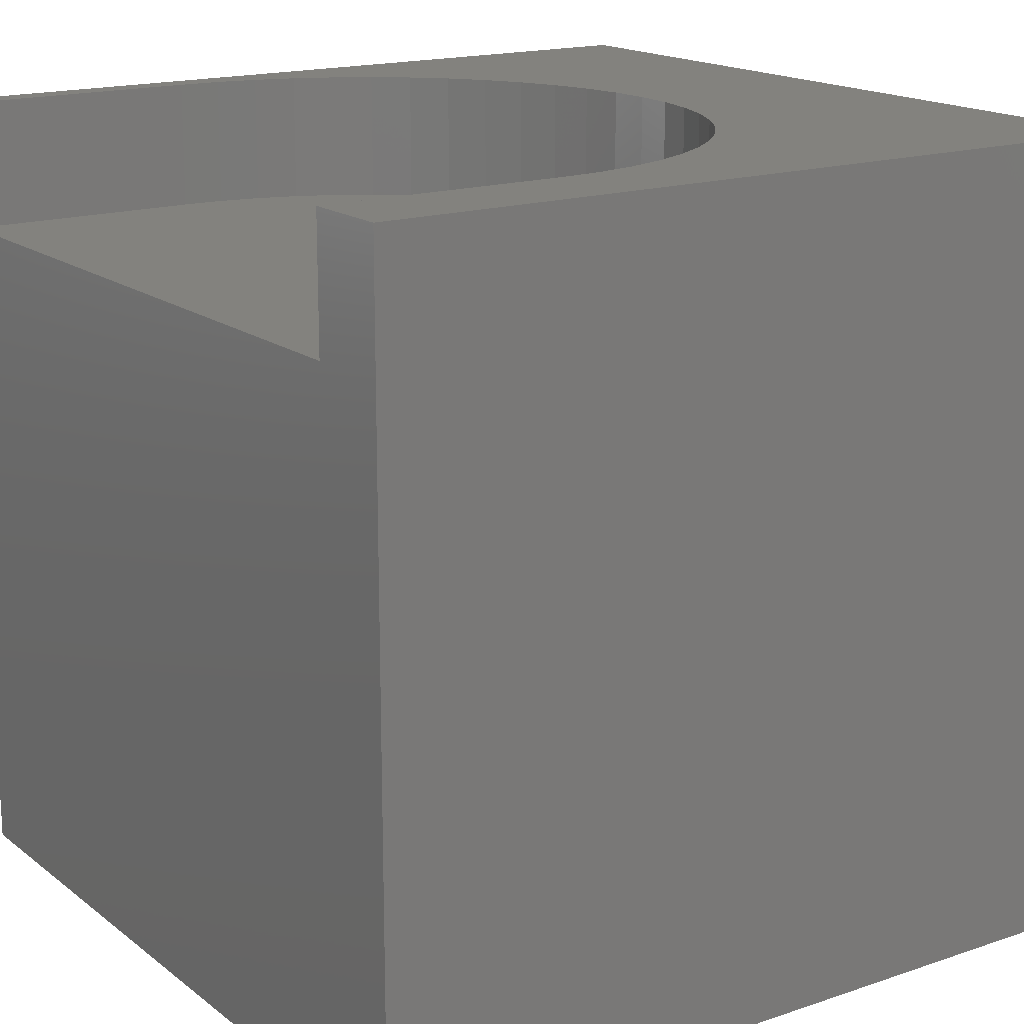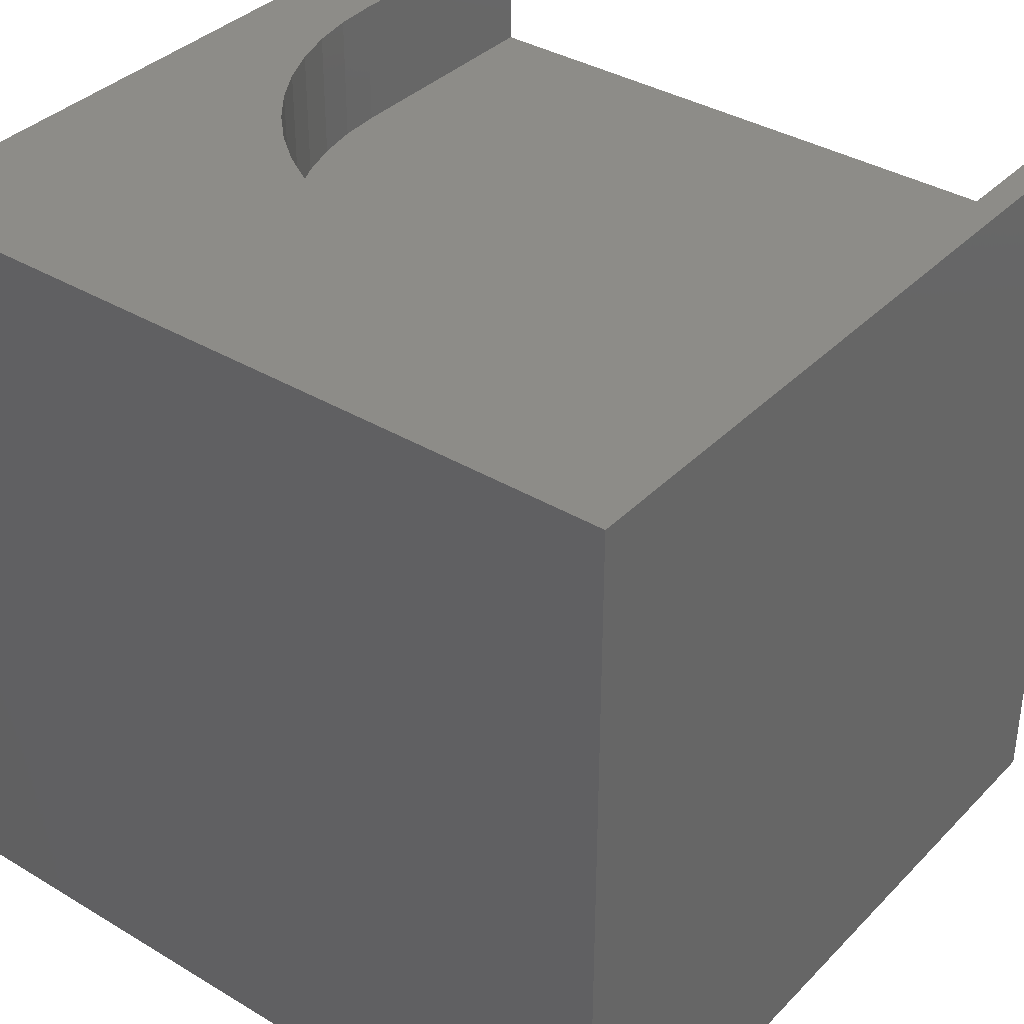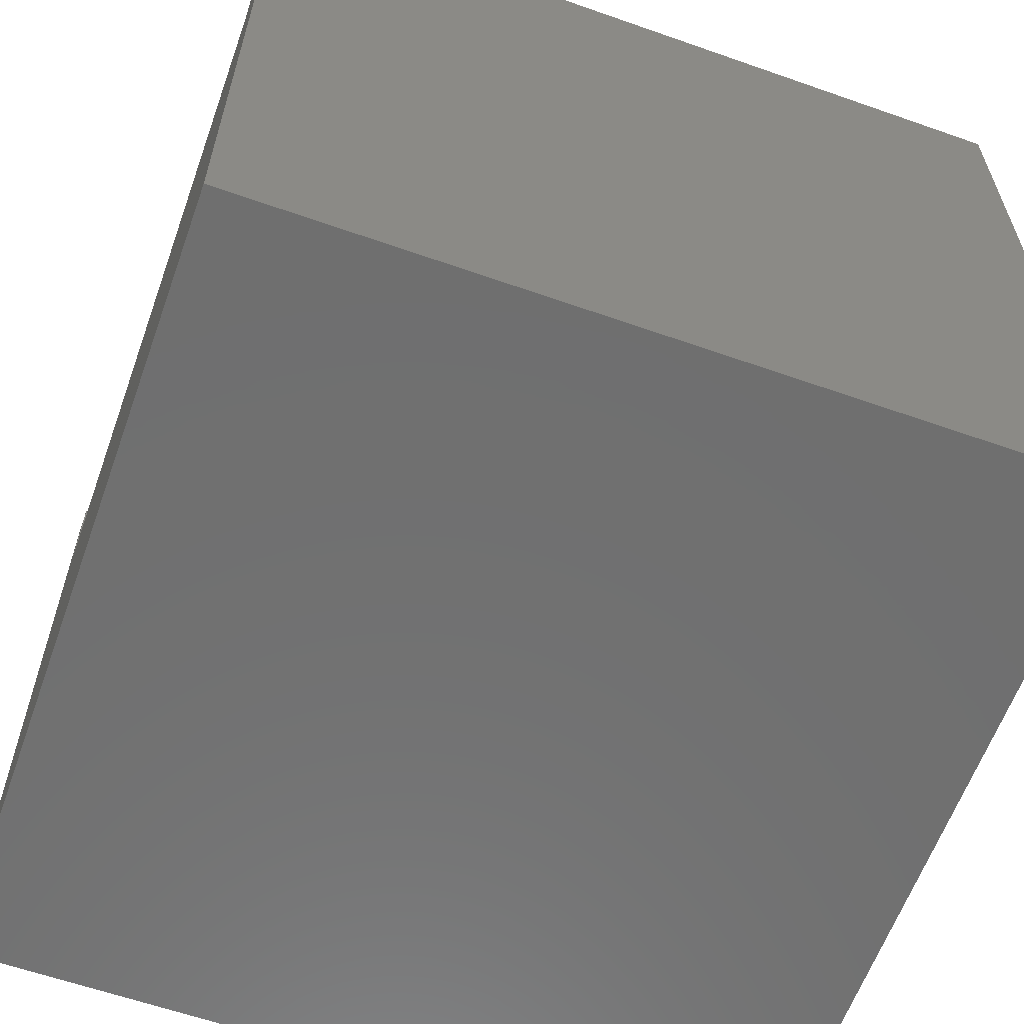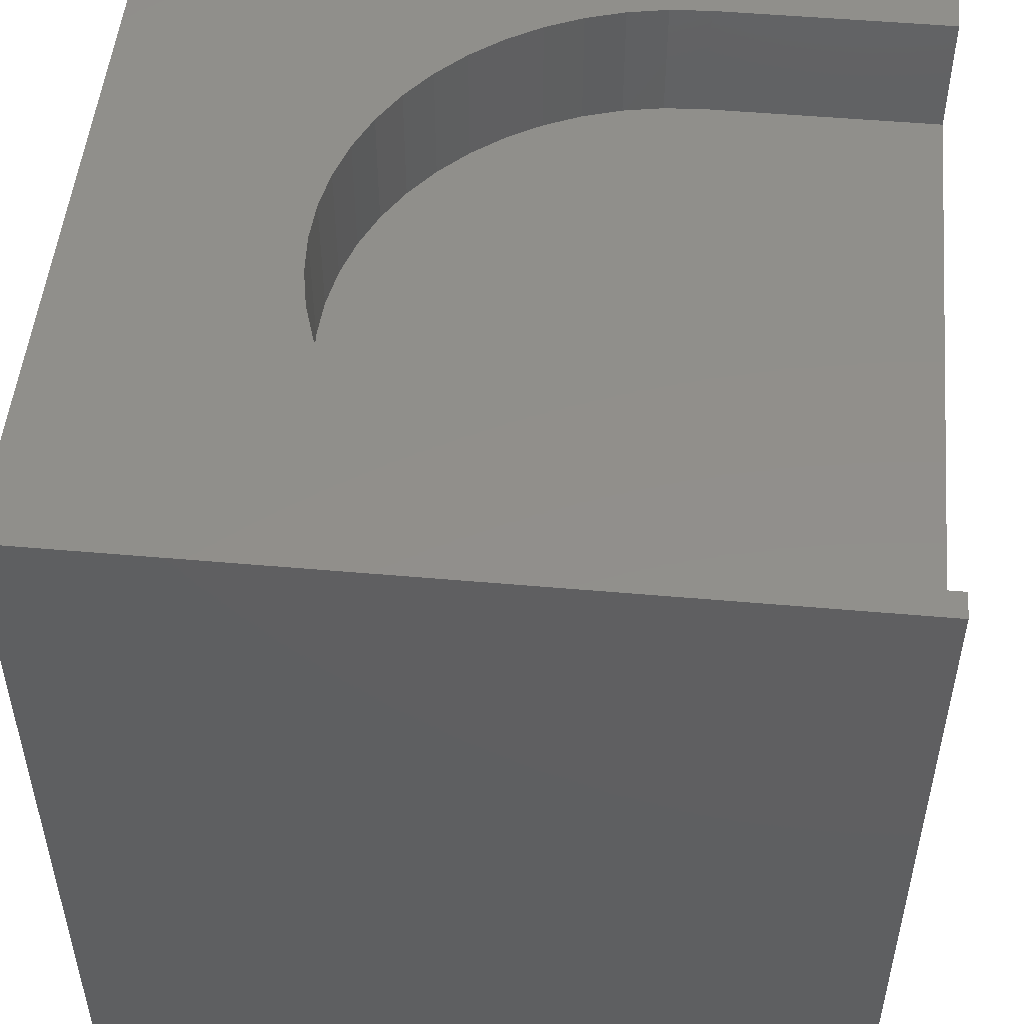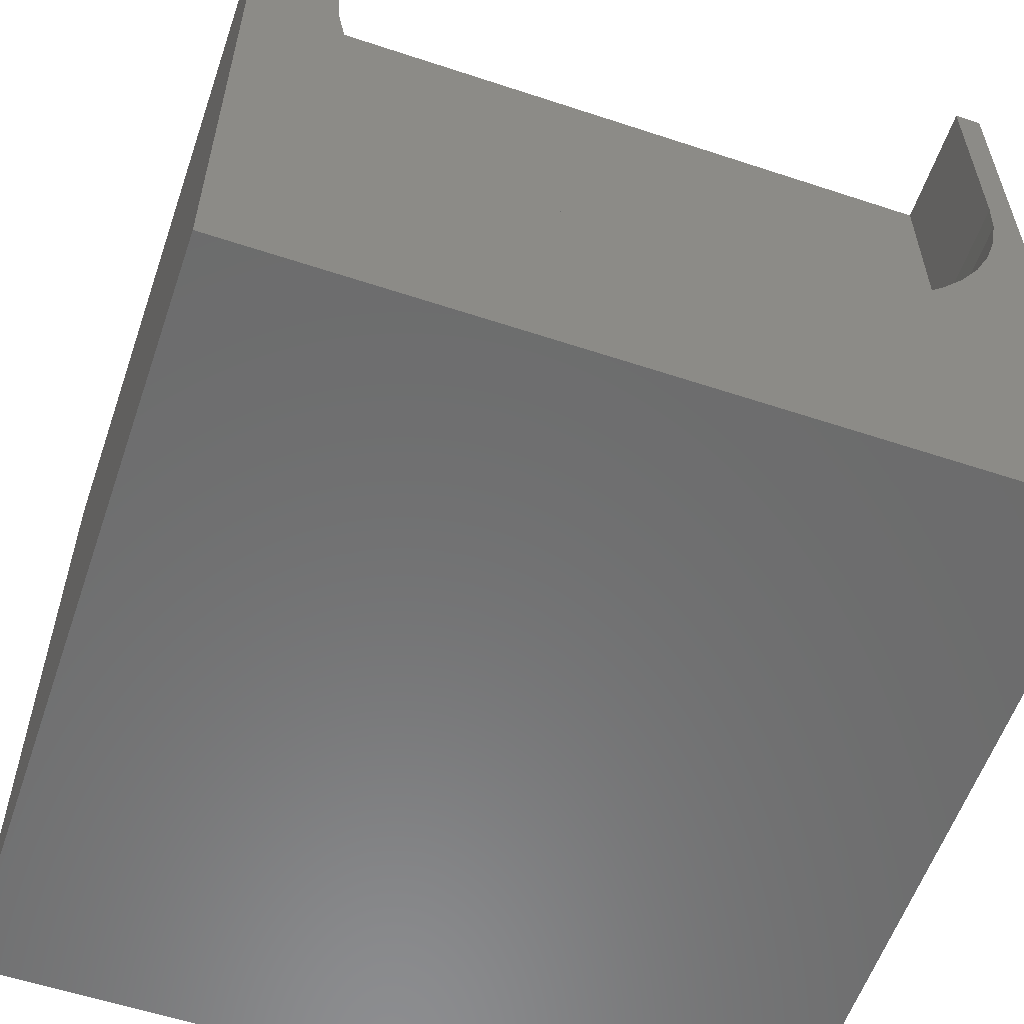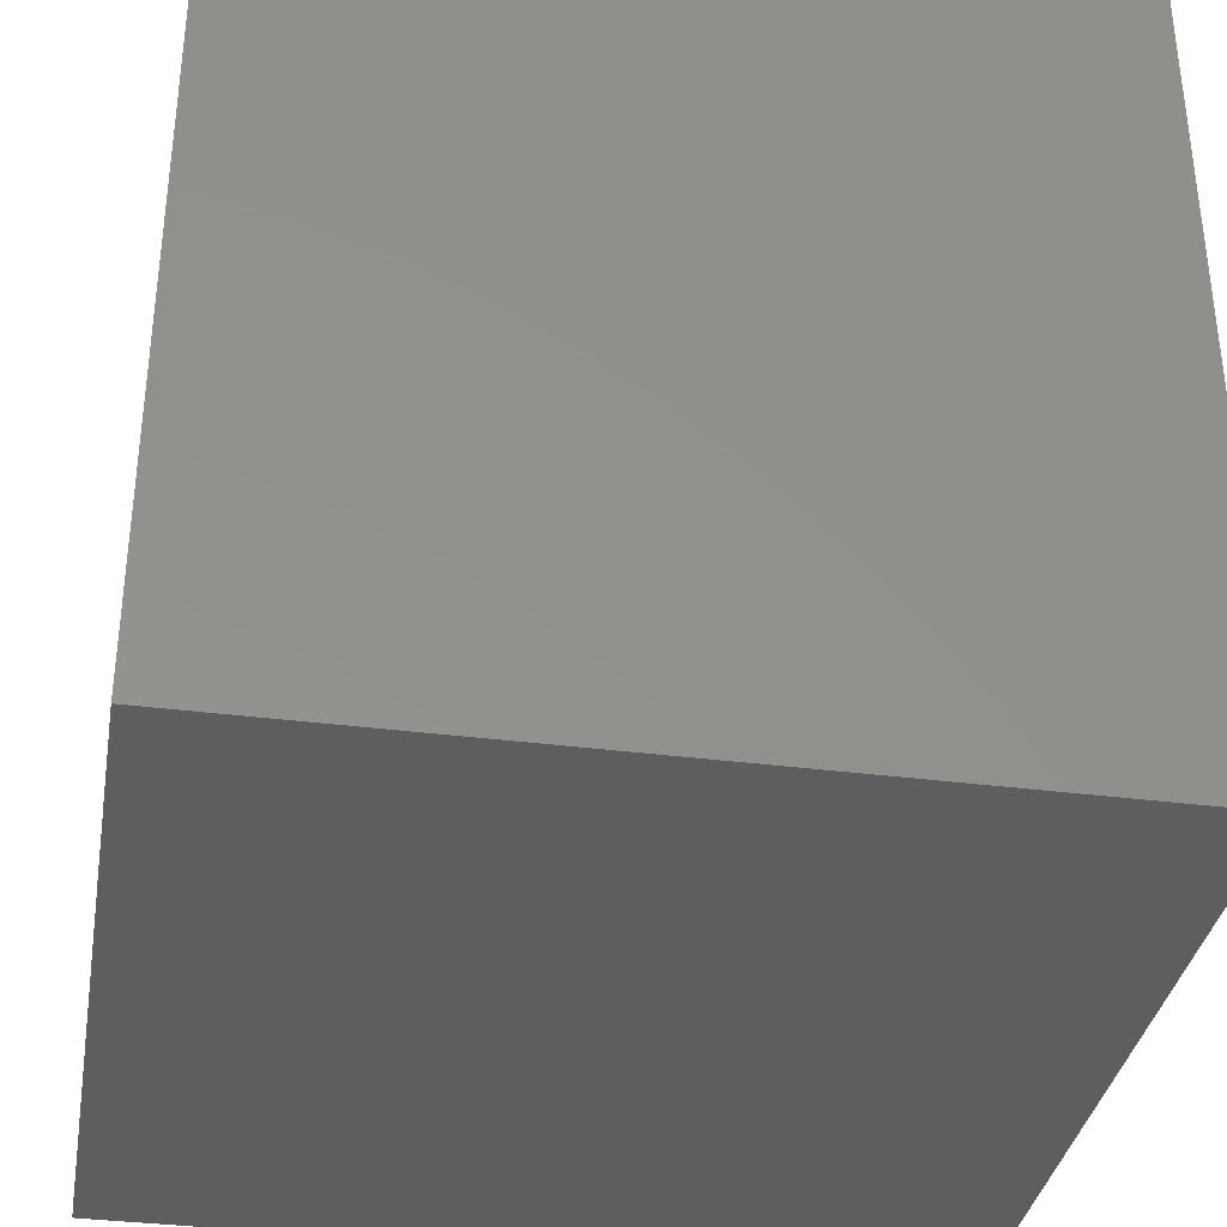
<metadata>
{"format":"stl","ext":"stl","renderer":"f3d","projection":"perspective","resolution":1024,"background":"white","views":[{"elev":16.9,"azim":-124.2,"up":"+Z"},{"elev":36.6,"azim":37.9,"up":"+Z"},{"elev":-61.4,"azim":-109.7,"up":"+Z"},{"elev":50.7,"azim":95.5,"up":"+Z"},{"elev":-58.1,"azim":-18.9,"up":"+Y"},{"elev":-35.4,"azim":80.3,"up":"+Y"}]}
</metadata>
<code>
# stl→obj: 66 verts, 128 faces
v 0 10 10
v 0 10 0
v 0 0 10
v 0 0 0
v 10 10 10
v 9.66 10 10
v 9.66 7.046 10
v 9.536 6.02 10
v 9.382 5.526 10
v 10 0 10
v 7.365 3.25 10
v 6.893 3.037 10
v 6.399 2.883 10
v 4.346 2.883 10
v 3.852 3.037 10
v 9.629 6.53 10
v 9.169 5.054 10
v 8.901 4.611 10
v 8.582 4.203 10
v 8.216 3.837 10
v 7.808 3.518 10
v 3.38 3.25 10
v 2.937 3.518 10
v 2.529 3.837 10
v 1.576 5.054 10
v 1.363 5.526 10
v 5.889 2.79 10
v 5.372 2.758 10
v 4.856 2.79 10
v 2.163 4.203 10
v 1.844 4.611 10
v 1.209 6.02 10
v 1.116 6.53 10
v 1.085 7.046 10
v 1.085 10 10
v 10 10 0
v 10 0 0
v 1.085 10 8.424
v 9.66 10 8.424
v 4.856 2.79 8.424
v 1.085 7.046 8.424
v 4.346 2.883 8.424
v 1.116 6.53 8.424
v 1.209 6.02 8.424
v 5.372 2.758 8.424
v 5.889 2.79 8.424
v 6.399 2.883 8.424
v 7.808 3.518 8.424
v 8.216 3.837 8.424
v 8.582 4.203 8.424
v 8.901 4.611 8.424
v 9.169 5.054 8.424
v 9.382 5.526 8.424
v 9.536 6.02 8.424
v 9.66 7.046 8.424
v 9.629 6.53 8.424
v 1.363 5.526 8.424
v 1.576 5.054 8.424
v 1.844 4.611 8.424
v 2.529 3.837 8.424
v 2.937 3.518 8.424
v 3.38 3.25 8.424
v 6.893 3.037 8.424
v 7.365 3.25 8.424
v 2.163 4.203 8.424
v 3.852 3.037 8.424
f 1 2 3
f 3 2 4
f 5 6 7
f 8 9 10
f 11 12 10
f 10 12 13
f 14 15 3
f 5 7 10
f 10 7 16
f 10 16 8
f 9 17 10
f 10 17 18
f 10 18 19
f 19 20 10
f 10 20 21
f 10 21 11
f 15 22 3
f 3 22 23
f 3 23 24
f 3 25 26
f 13 27 10
f 10 27 28
f 10 28 3
f 3 28 29
f 3 29 14
f 24 30 3
f 3 30 31
f 3 31 25
f 26 32 3
f 3 32 33
f 3 33 1
f 1 33 34
f 1 34 35
f 36 5 37
f 37 5 10
f 2 36 4
f 4 36 37
f 1 35 38
f 6 5 39
f 39 5 36
f 39 36 38
f 38 36 2
f 38 2 1
f 37 10 4
f 4 10 3
f 40 41 42
f 42 41 43
f 42 43 44
f 40 45 41
f 41 45 46
f 41 46 47
f 48 49 41
f 41 49 50
f 41 50 51
f 51 52 41
f 41 52 53
f 41 53 54
f 39 38 55
f 55 38 41
f 55 41 56
f 56 41 54
f 44 57 42
f 42 57 58
f 42 58 59
f 60 61 62
f 47 63 41
f 41 63 64
f 41 64 48
f 59 65 42
f 42 65 60
f 42 60 66
f 66 60 62
f 39 55 6
f 6 55 7
f 41 34 33
f 41 33 43
f 43 33 32
f 43 32 44
f 44 32 26
f 44 26 57
f 57 26 25
f 57 25 58
f 58 25 31
f 58 31 59
f 59 31 30
f 59 30 65
f 65 30 24
f 65 24 60
f 60 24 23
f 60 23 61
f 61 23 22
f 61 22 62
f 62 22 15
f 62 15 66
f 66 15 14
f 66 14 42
f 42 14 29
f 42 29 40
f 40 29 28
f 40 28 45
f 45 28 27
f 45 27 46
f 46 27 13
f 46 13 47
f 47 13 12
f 47 12 63
f 63 12 11
f 63 11 64
f 64 11 21
f 64 21 48
f 48 21 20
f 48 20 49
f 49 20 19
f 49 19 50
f 50 19 18
f 50 18 51
f 51 18 17
f 51 17 52
f 52 17 9
f 52 9 53
f 53 9 8
f 53 8 54
f 54 8 16
f 54 16 56
f 56 16 7
f 56 7 55
f 41 38 34
f 34 38 35

</code>
